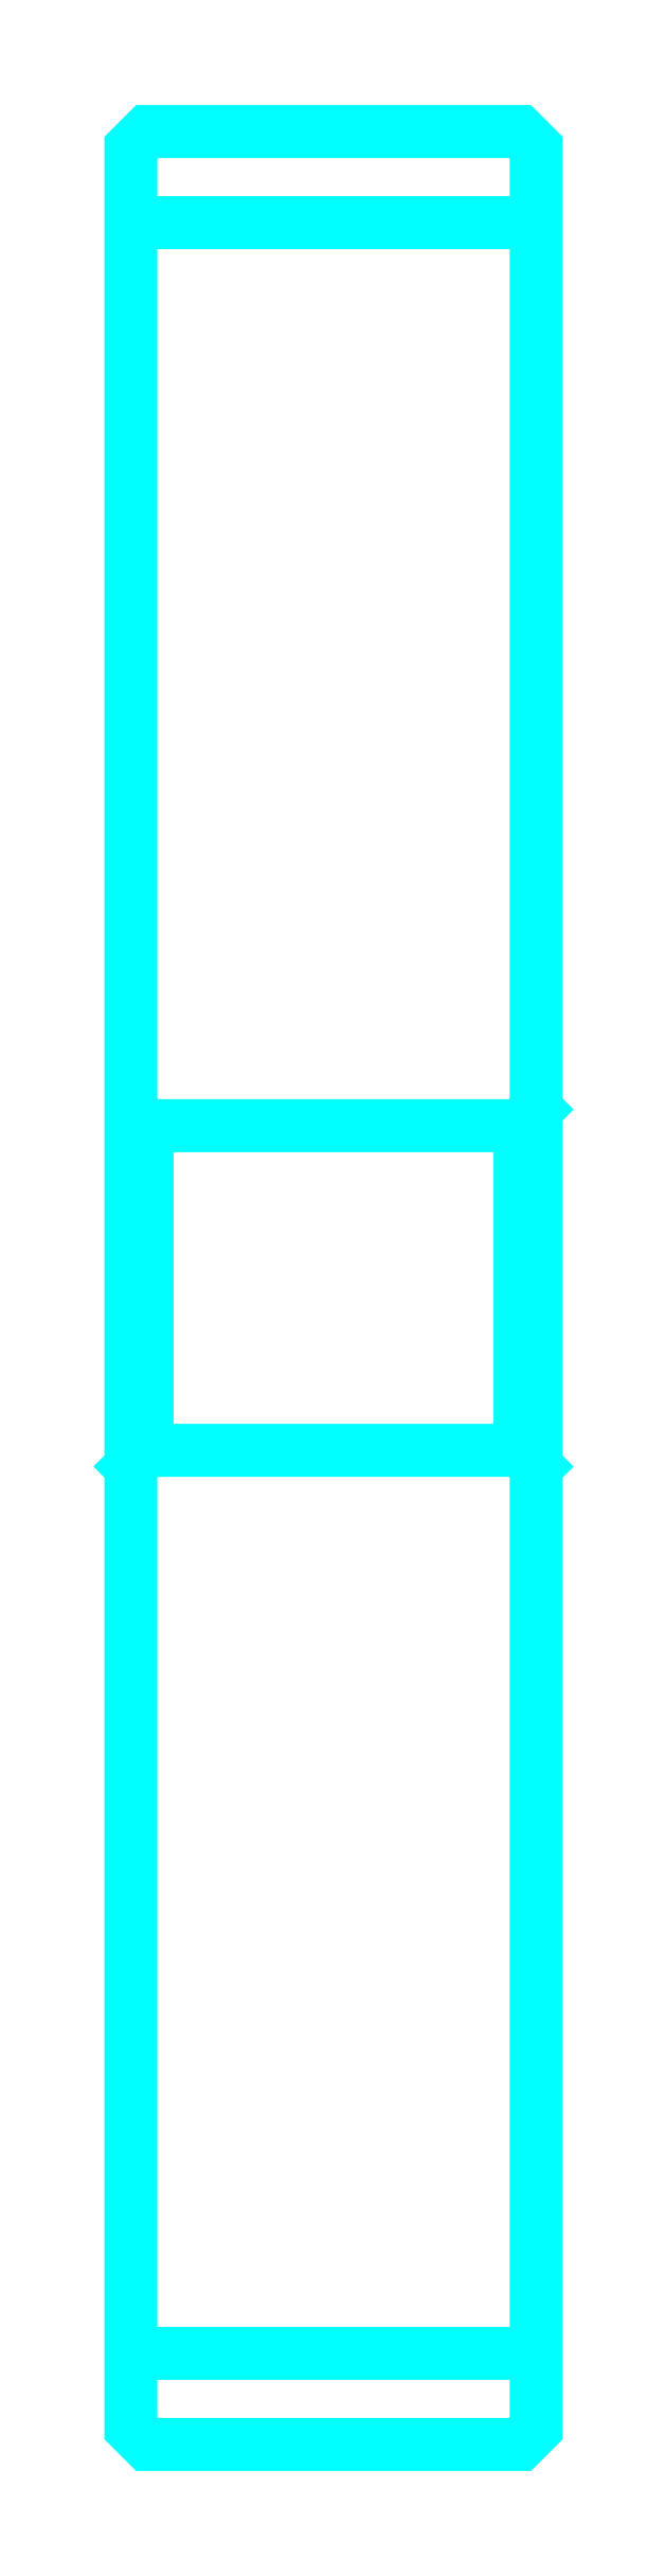
<metadata>
{"format":"dxf","ext":"dxf","renderer":"ezdxf+matplotlib","layout":"modelspace","background":"white","min_lineweight":24,"dpi":150}
</metadata>
<code>
0
SECTION
2
ENTITIES
0
LINE
8
0
10
141.7
20
190
30
0
11
166.7
21
190
31
0
0
LINE
8
0
10
141.7
20
58.77
30
0
11
166.7
21
58.77
31
0
0
LINE
8
0
10
166.7
20
135.4
30
0
11
165.7
21
134.4
31
0
0
LINE
8
0
10
166.7
20
113.4
30
0
11
165.7
21
114.4
31
0
0
LINE
8
0
10
141.7
20
113.4
30
0
11
142.7
21
114.4
31
0
0
POLYLINE
8
0
66
1
10
0
20
0
30
0
70
2
0
VERTEX
8
0
10
141.7
20
113.4
30
0
70
0
0
VERTEX
8
0
10
141.7
20
54.14
30
0
70
0
0
VERTEX
8
0
10
142.7
20
53.14
30
0
70
0
0
VERTEX
8
0
10
165.7
20
53.14
30
0
70
0
0
VERTEX
8
0
10
166.7
20
54.14
30
0
70
0
0
VERTEX
8
0
10
166.7
20
194.6
30
0
70
0
0
VERTEX
8
0
10
165.7
20
195.6
30
0
70
0
0
VERTEX
8
0
10
142.7
20
195.6
30
0
70
0
0
VERTEX
8
0
10
141.7
20
194.6
30
0
70
0
0
VERTEX
8
0
10
141.7
20
113.4
30
0
70
0
0
SEQEND
8
0
0
POLYLINE
8
0
66
1
10
0
20
0
30
0
70
2
0
VERTEX
8
0
10
141.7
20
135.4
30
0
70
0
0
VERTEX
8
0
10
142.7
20
134.4
30
0
70
0
0
VERTEX
8
0
10
142.7
20
114.4
30
0
70
0
0
VERTEX
8
0
10
165.7
20
114.4
30
0
70
0
0
VERTEX
8
0
10
165.7
20
134.4
30
0
70
0
0
VERTEX
8
0
10
142.7
20
134.4
30
0
70
0
0
SEQEND
8
0
0
ENDSEC
0
EOF

</code>
